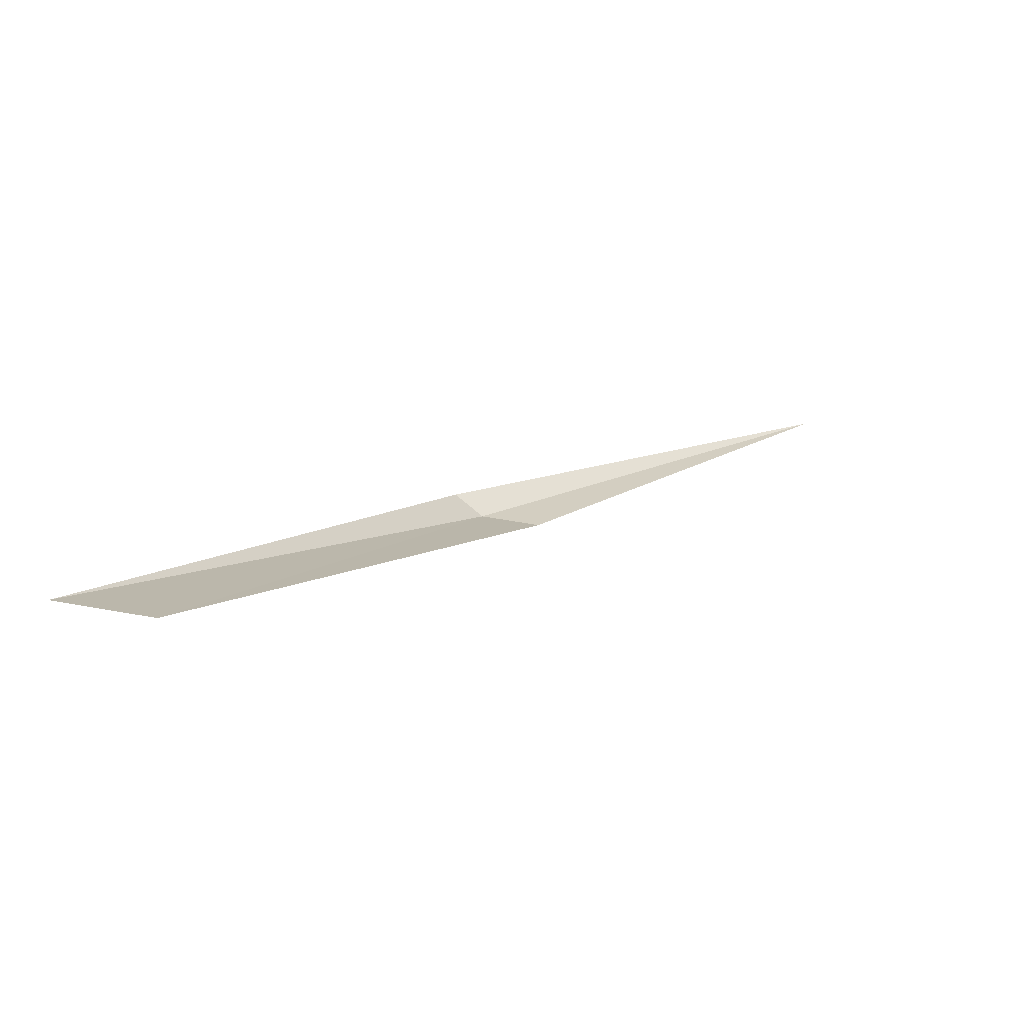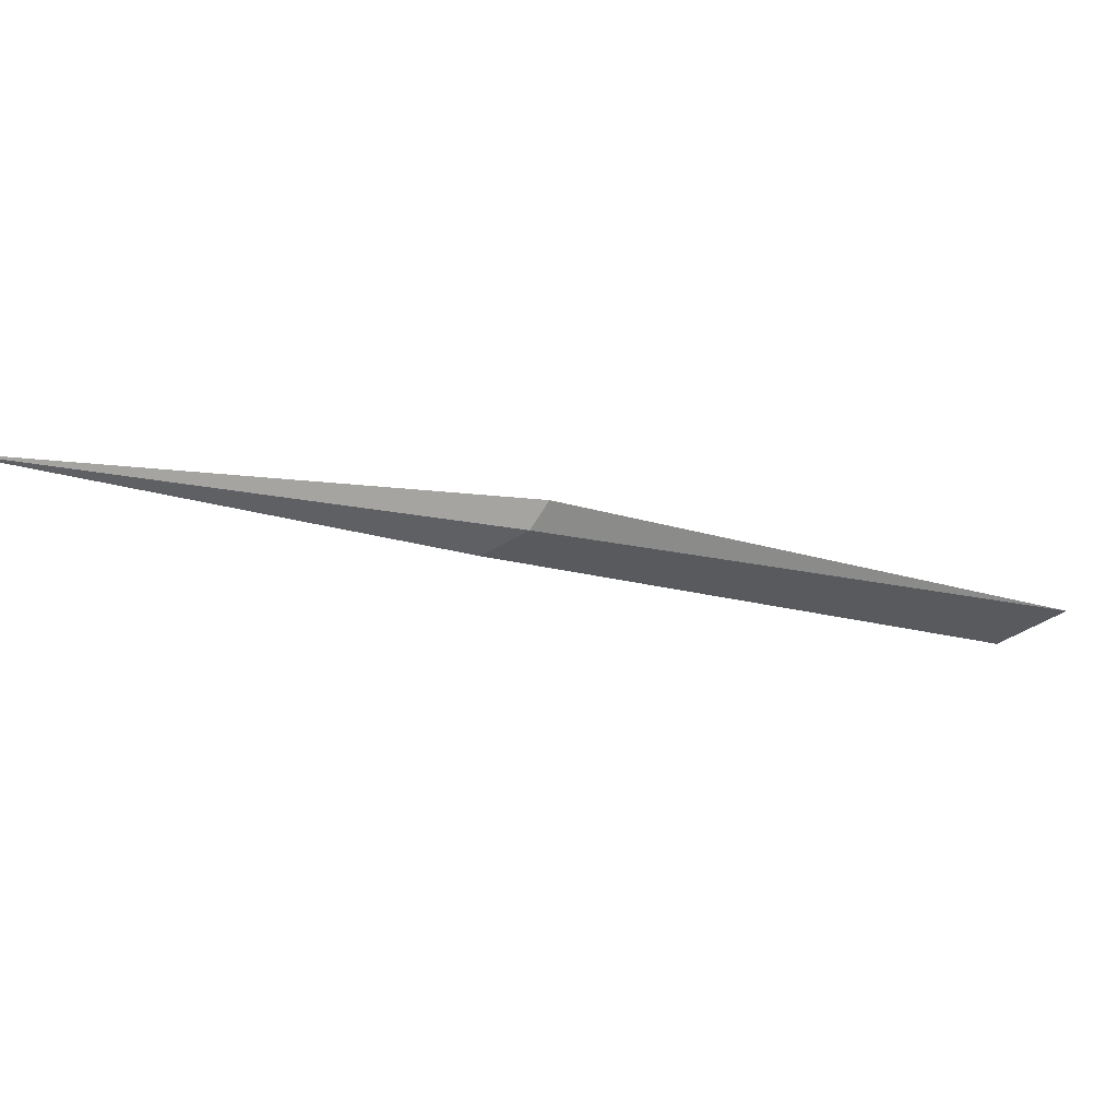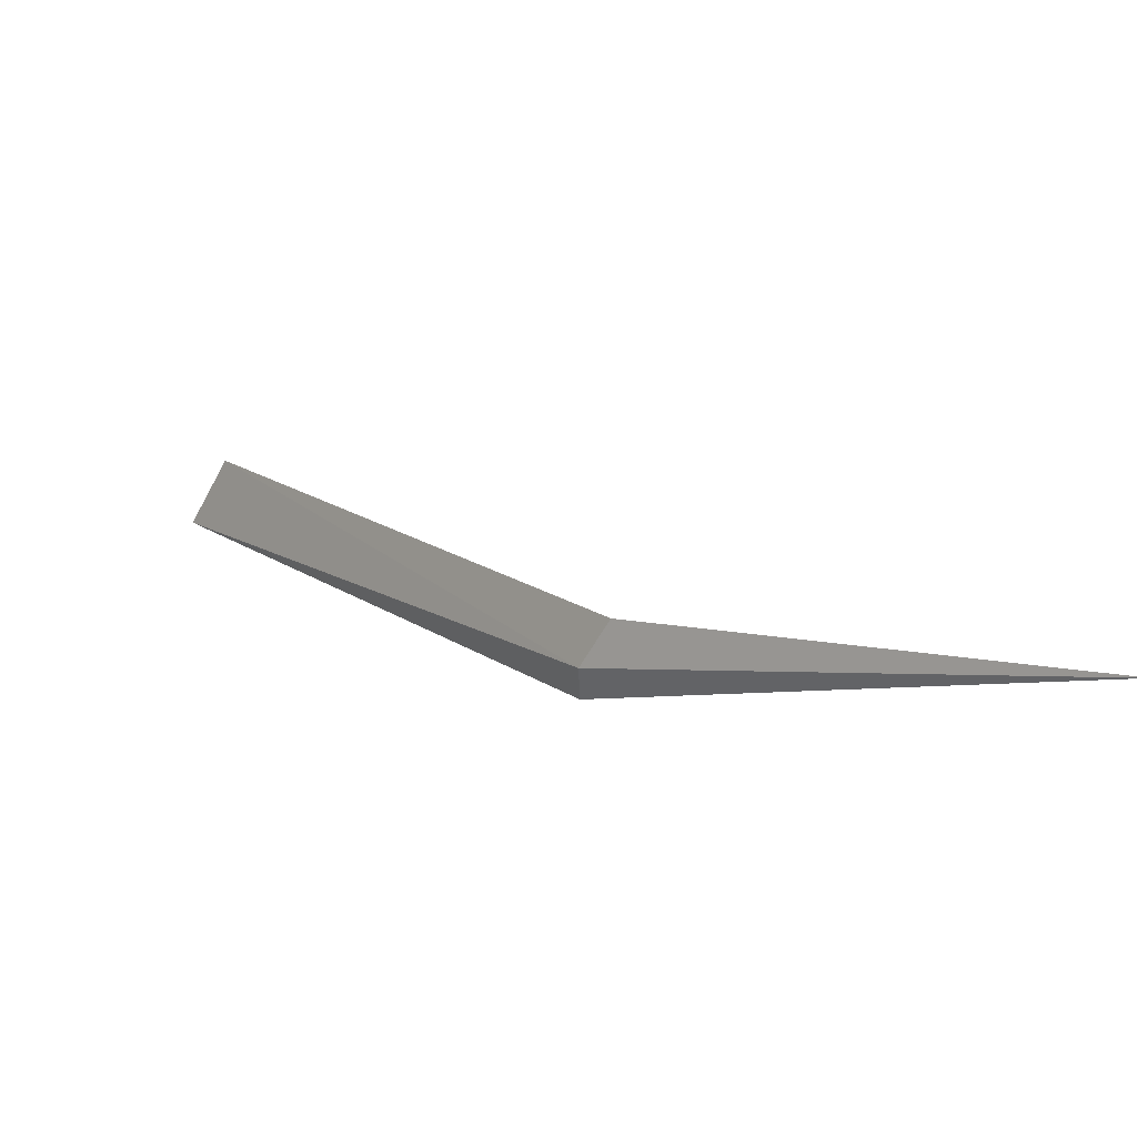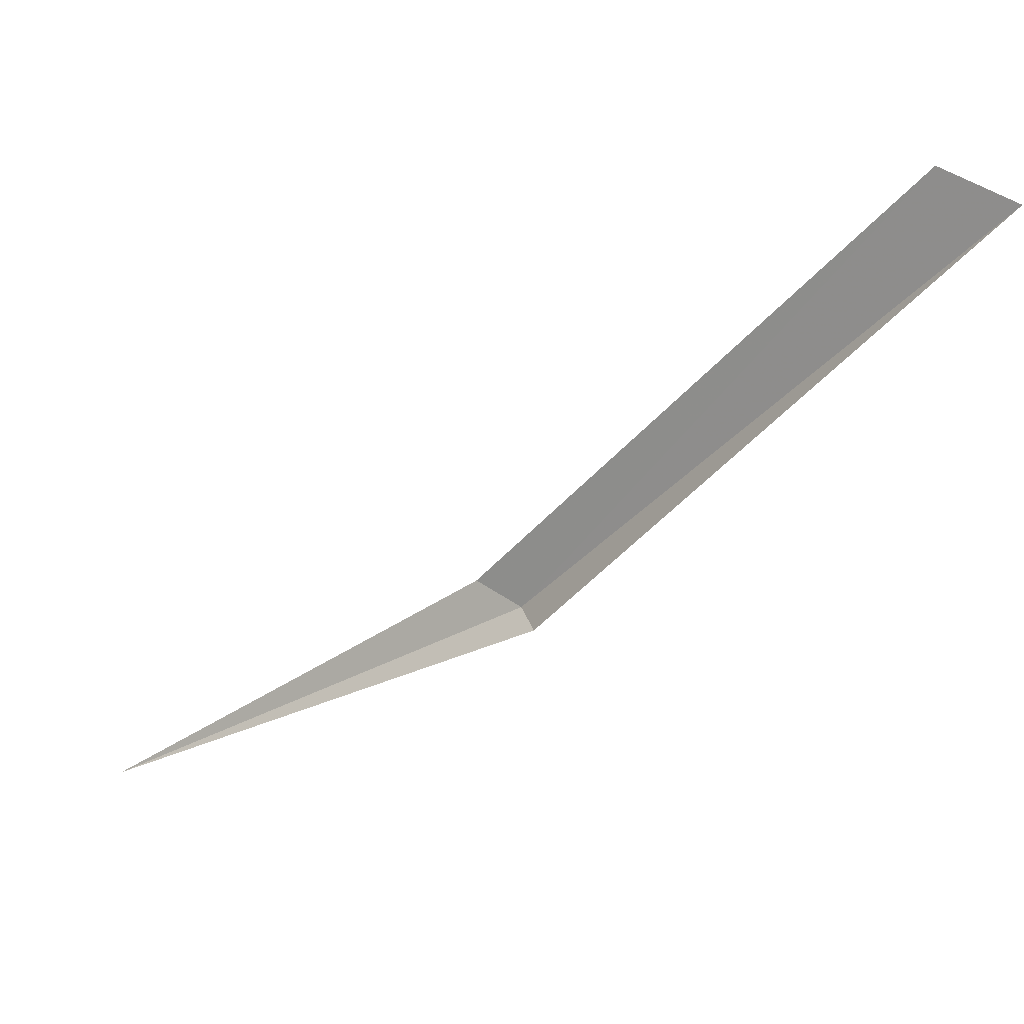
<metadata>
{"format":"obj","ext":"obj","renderer":"f3d","projection":"perspective","resolution":1024,"background":"white","views":[{"elev":70.3,"azim":-20.6,"up":"+Z"},{"elev":7.3,"azim":-154.9,"up":"+Y"},{"elev":-63.3,"azim":33.8,"up":"+Z"},{"elev":54.3,"azim":-169.5,"up":"+Z"}]}
</metadata>
<code>
v 11.22 -21.02 2.91
v 10.86 -21.13 3.38
v 11.2 -21 2.916
v 10.93 -21.17 3.372
v 11.26 -21.05 2.905
v 11.6 -20.95 2.622
f 1 2 4
f 1 4 5
f 1 3 2
f 1 6 3
f 1 5 6

</code>
